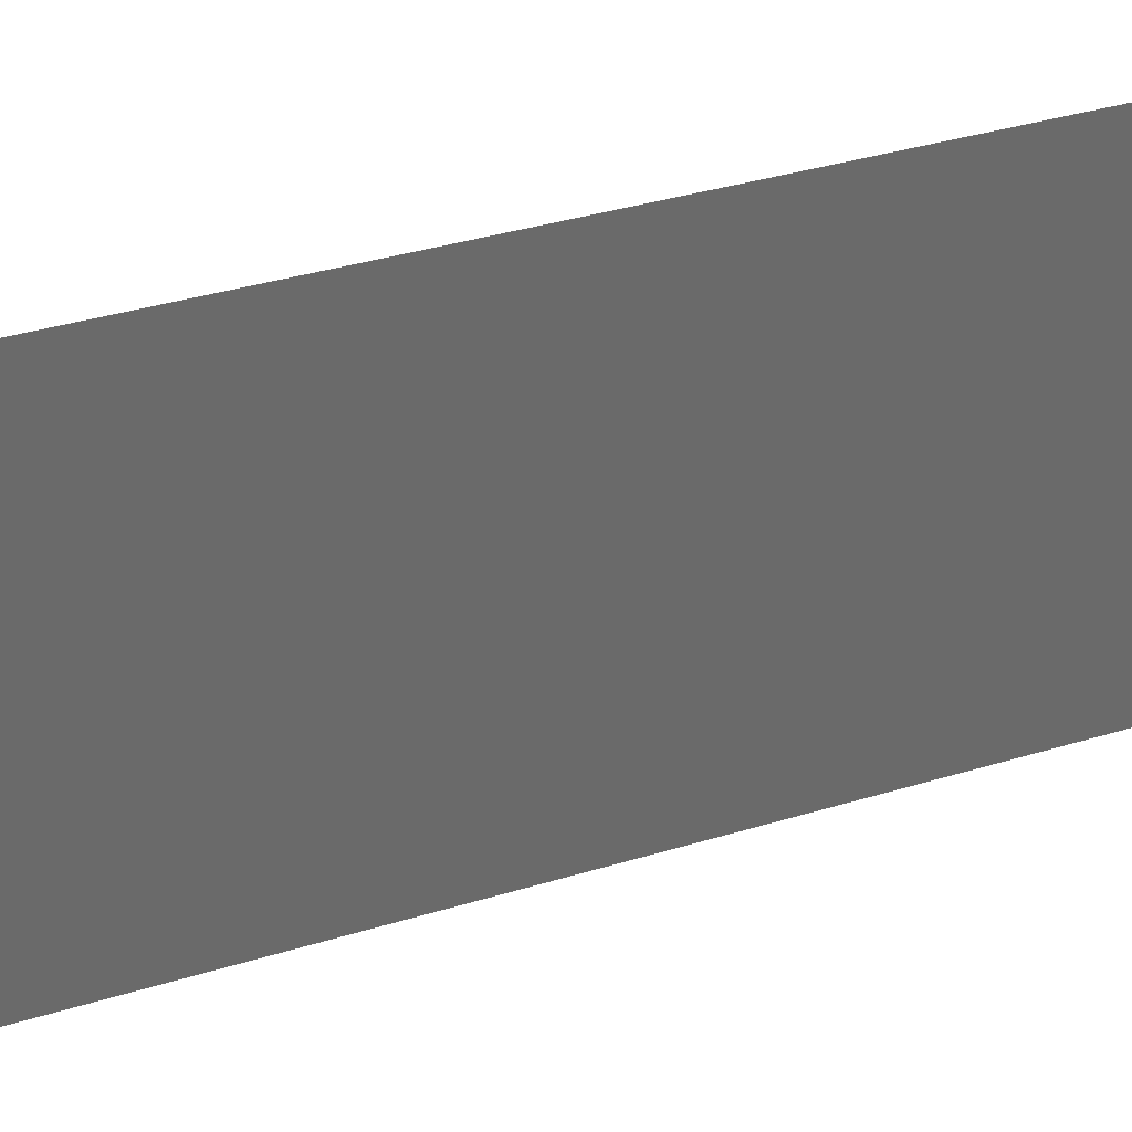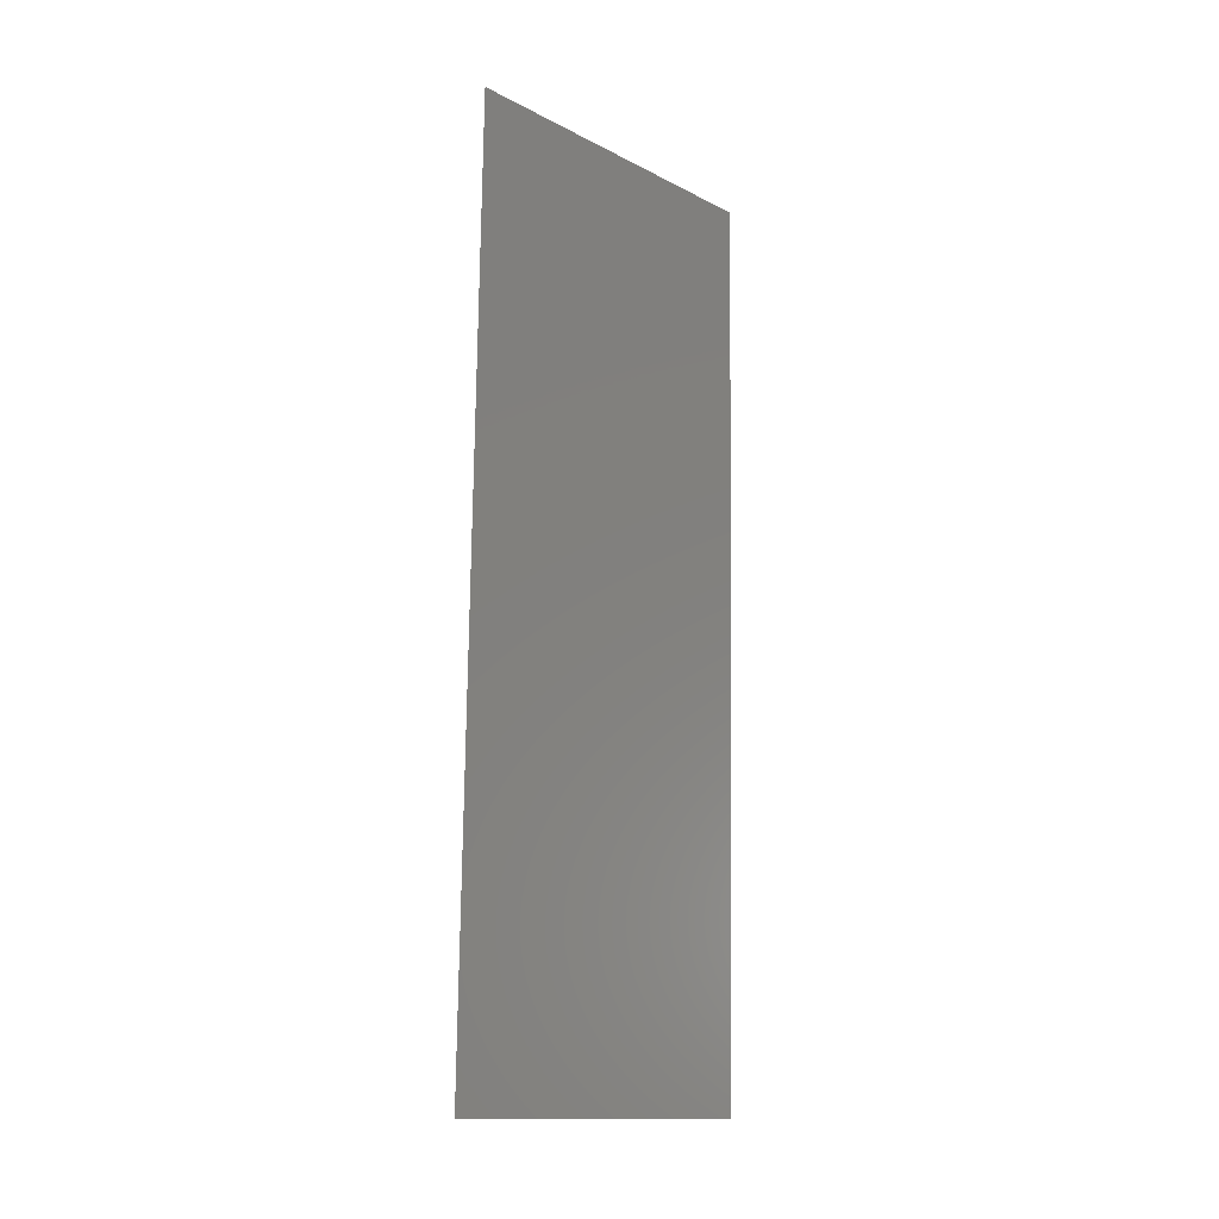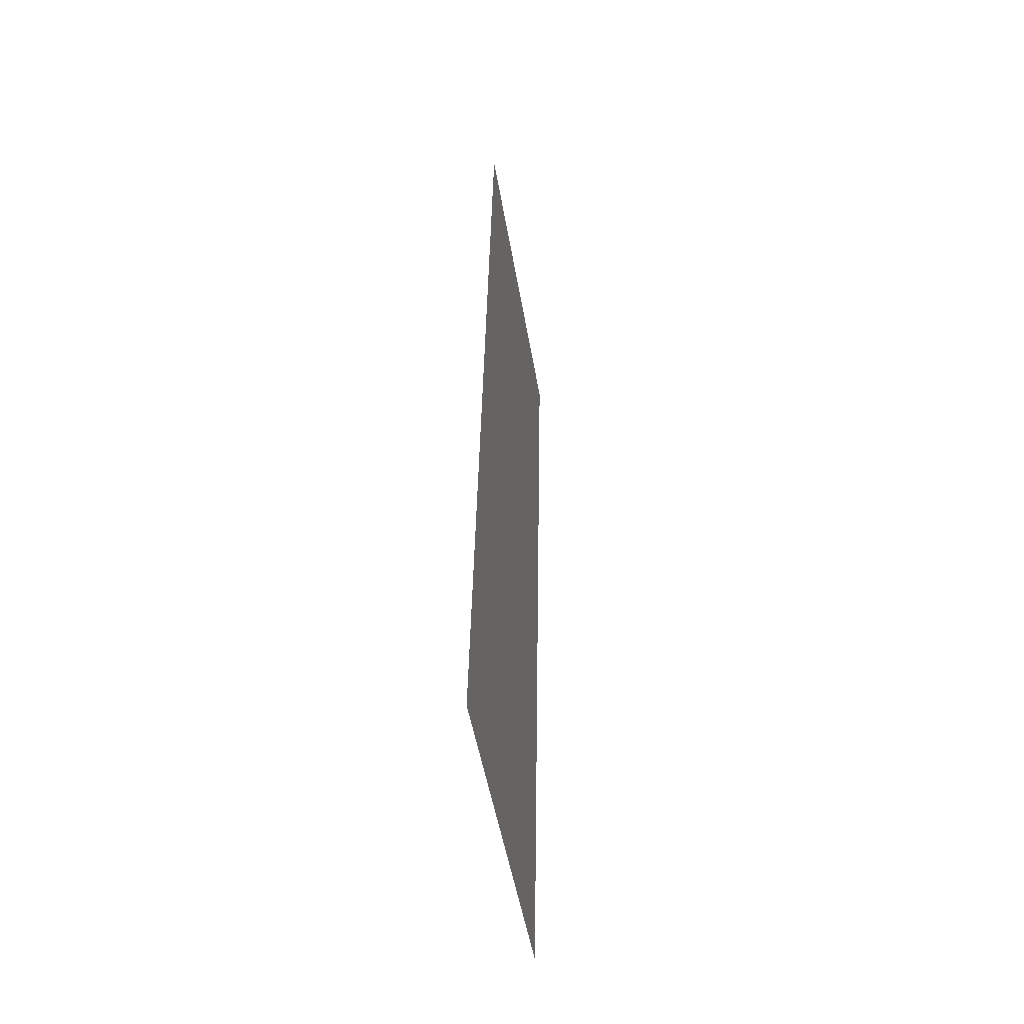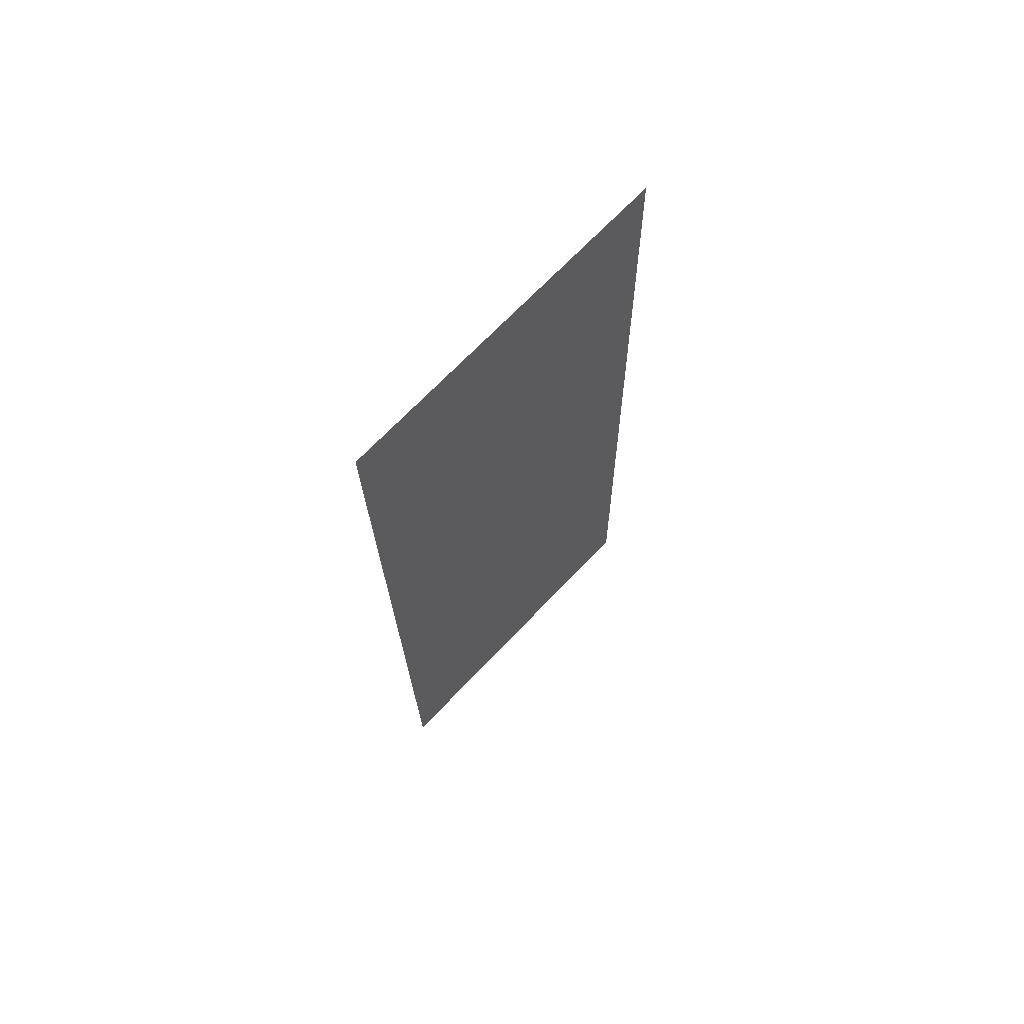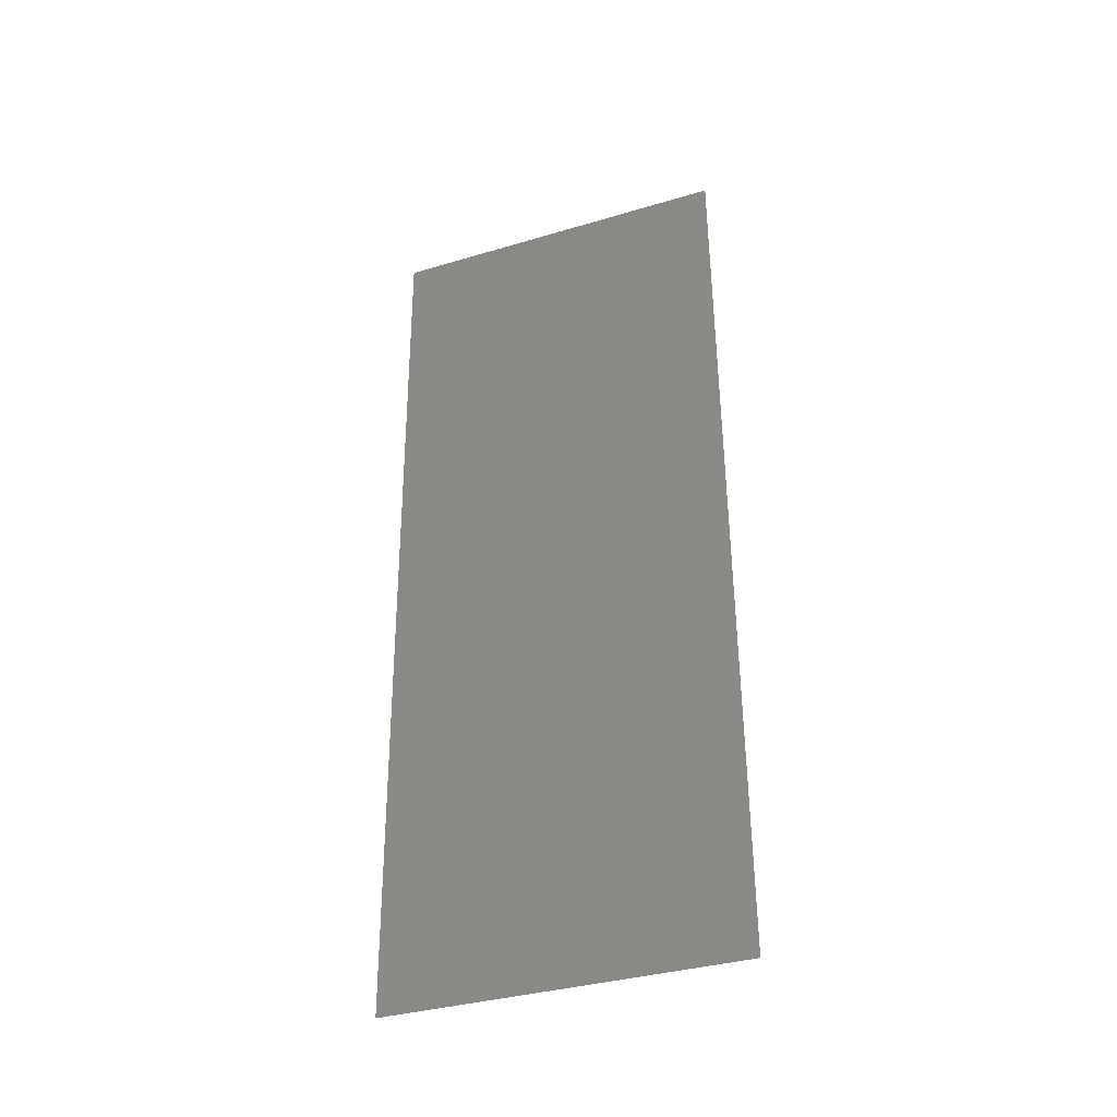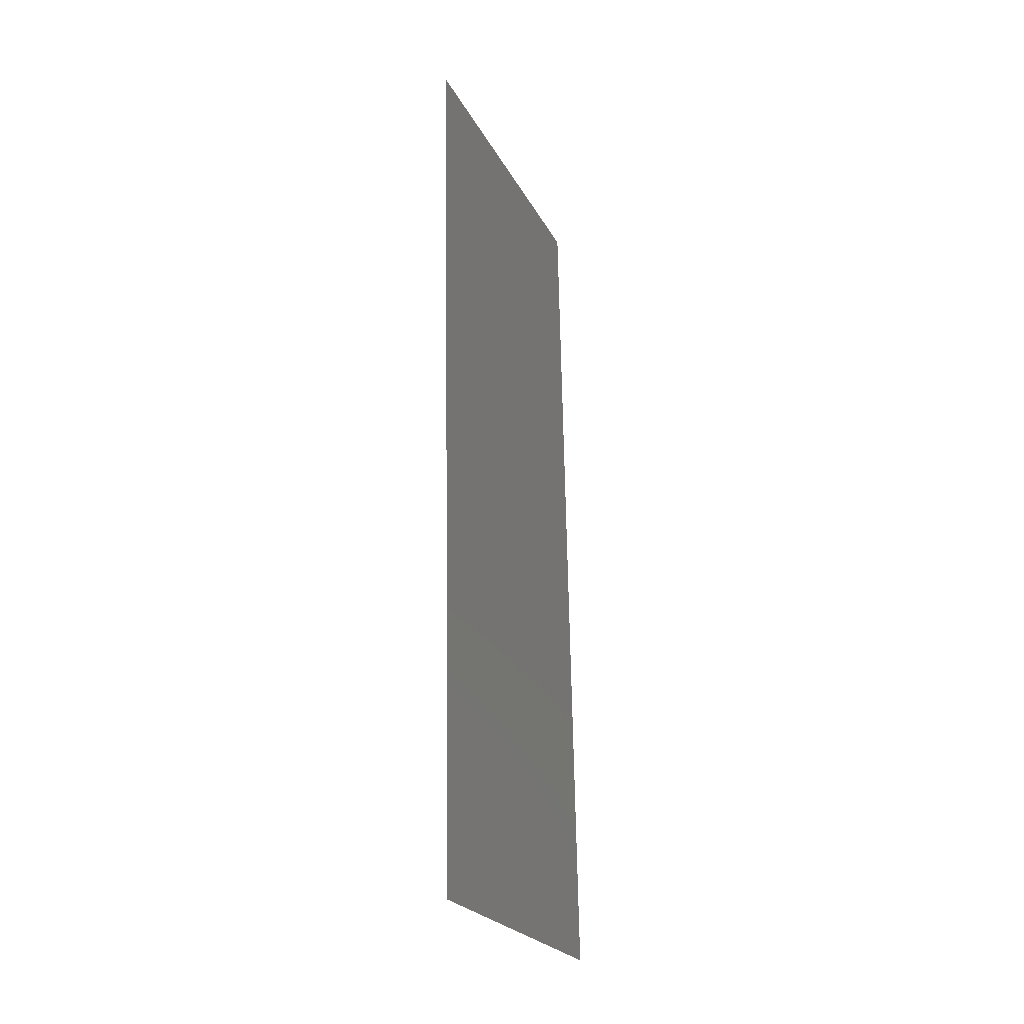
<metadata>
{"format":"stl","ext":"stl","renderer":"f3d","projection":"perspective","resolution":1024,"background":"white","views":[{"elev":33.7,"azim":-114.2,"up":"+Z"},{"elev":-14.1,"azim":41.8,"up":"+Y"},{"elev":-49.8,"azim":9.6,"up":"+Y"},{"elev":69.8,"azim":-136.4,"up":"+Y"},{"elev":-36.0,"azim":111.3,"up":"+Y"},{"elev":-23.8,"azim":-158.3,"up":"+Y"}]}
</metadata>
<code>
# stl→obj: 21 verts, 26 faces
v 0.008356 0.0204 0.02
v 0.008445 0.0255 0.009607
v 0.008534 0.0306 0.02
v 0.008356 0.0204 0
v 0.00826 0.01491 0.01087
v 0.008178 0.0102 0
v 0.008712 0.0408 0
v 0.008633 0.03624 0.01062
v 0.008534 0.0306 0
v 0.008126 0.007198 0.007582
v 0.008762 0.04366 0.0076
v 0.008712 0.0408 0.02
v 0.008178 0.0102 0.02
v 0.008 0 0
v 0.008 0 0.01
v 0.00889 0.051 0.01
v 0.00889 0.051 0
v 0.008784 0.04493 0.01403
v 0.008106 0.006073 0.01406
v 0.008 0 0.02
v 0.00889 0.051 0.02
f 1 2 3
f 4 5 6
f 7 8 9
f 2 8 3
f 2 5 4
f 1 5 2
f 9 8 2
f 5 10 6
f 7 11 8
f 3 8 12
f 13 5 1
f 9 2 4
f 14 10 15
f 6 10 14
f 16 11 17
f 17 11 7
f 8 18 12
f 13 19 5
f 11 18 8
f 5 19 10
f 20 19 13
f 12 18 21
f 21 18 16
f 15 19 20
f 10 19 15
f 16 18 11

</code>
